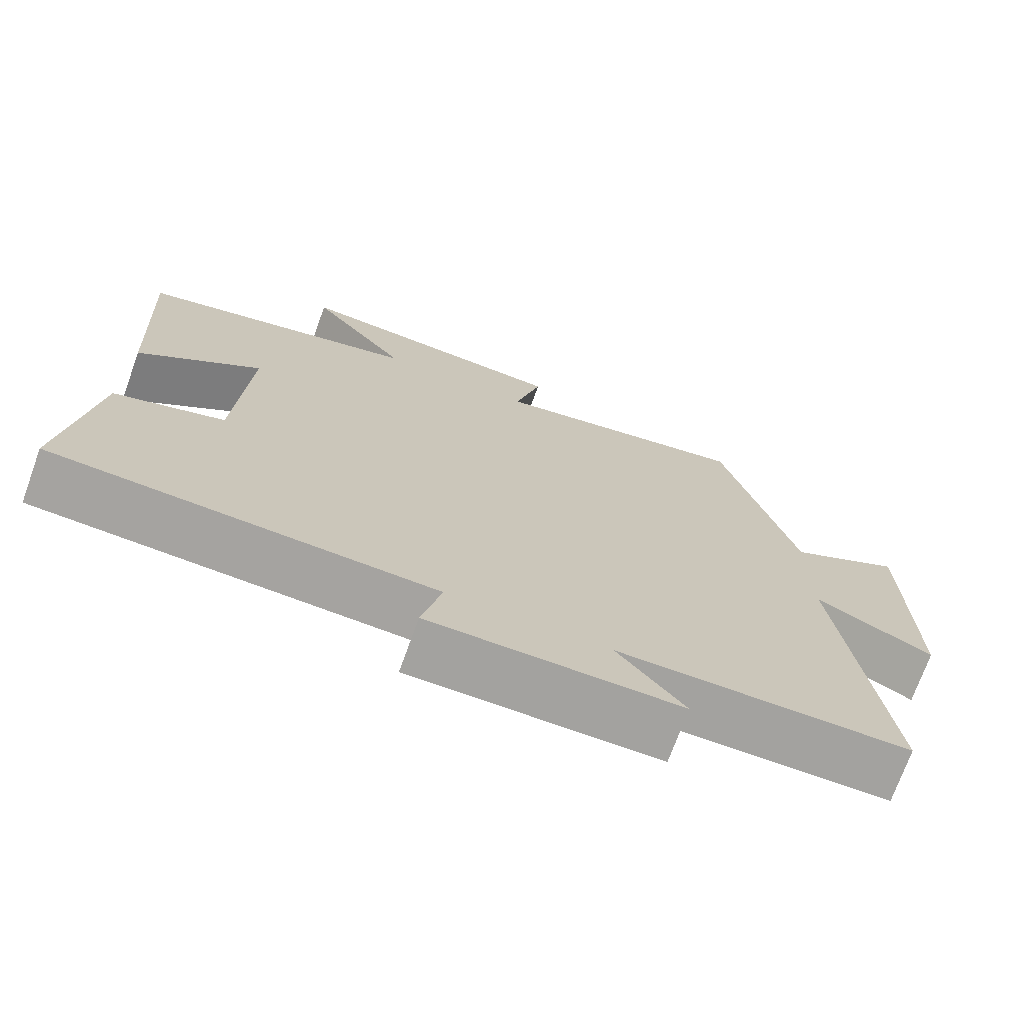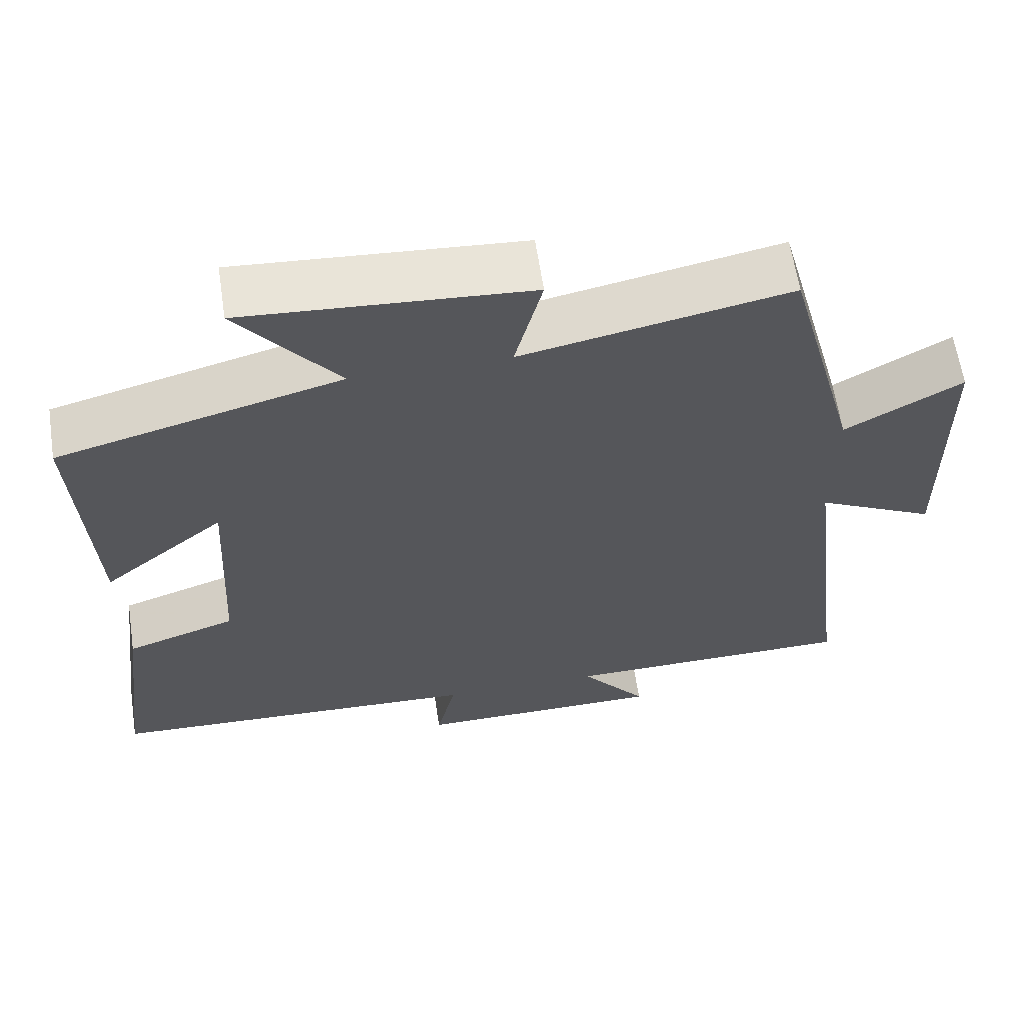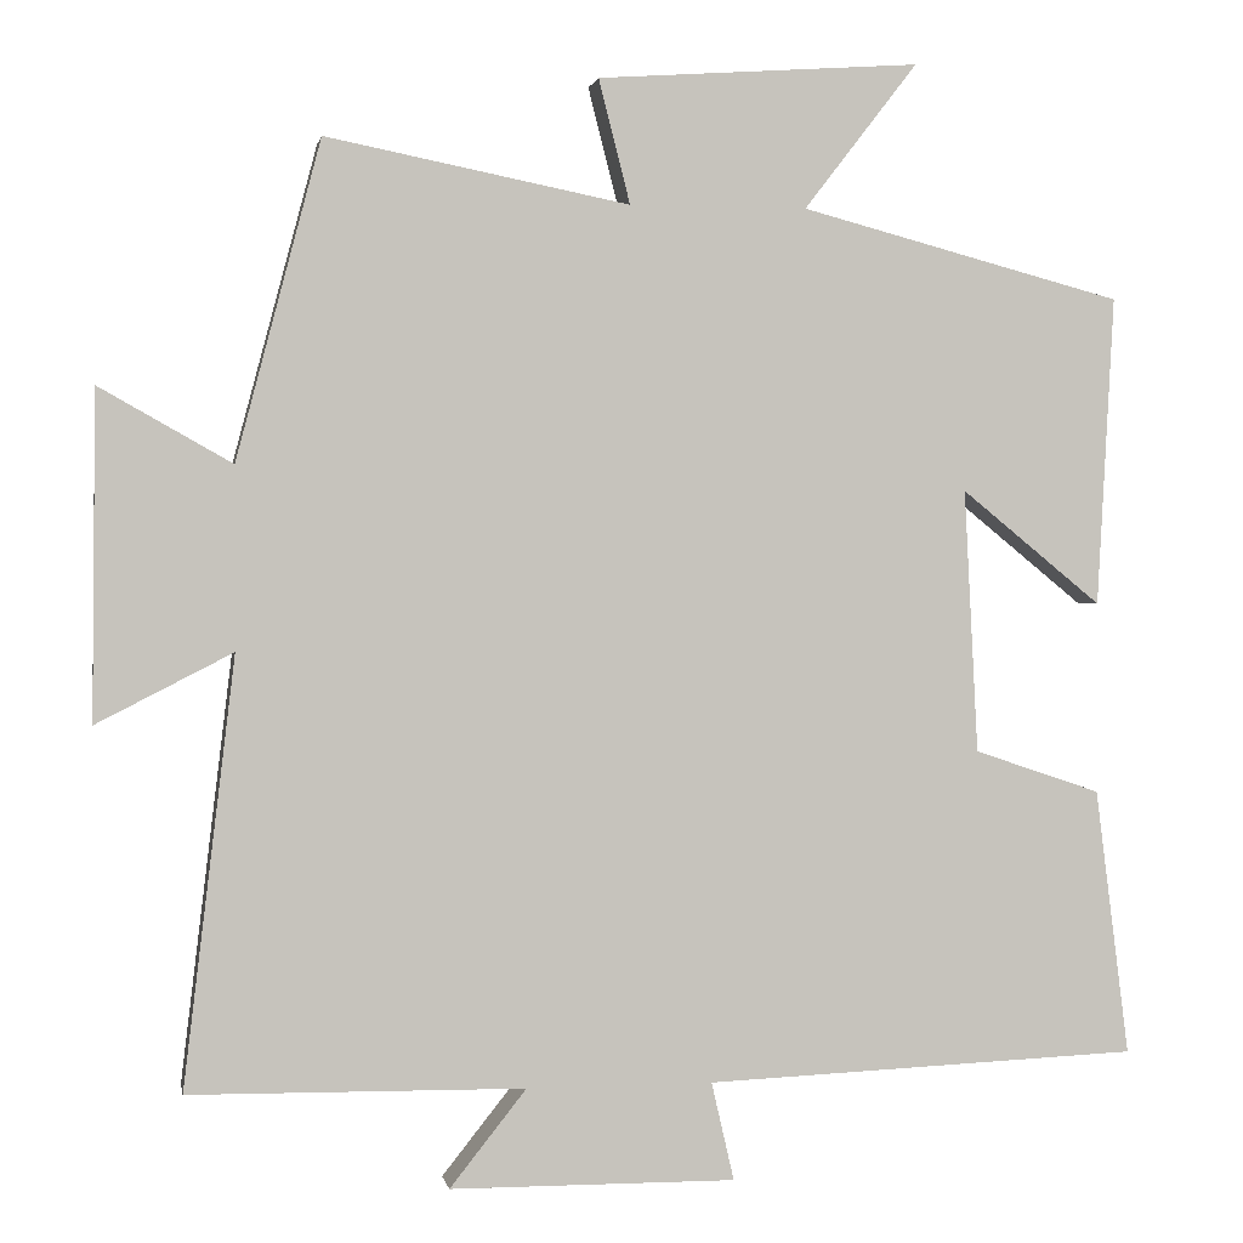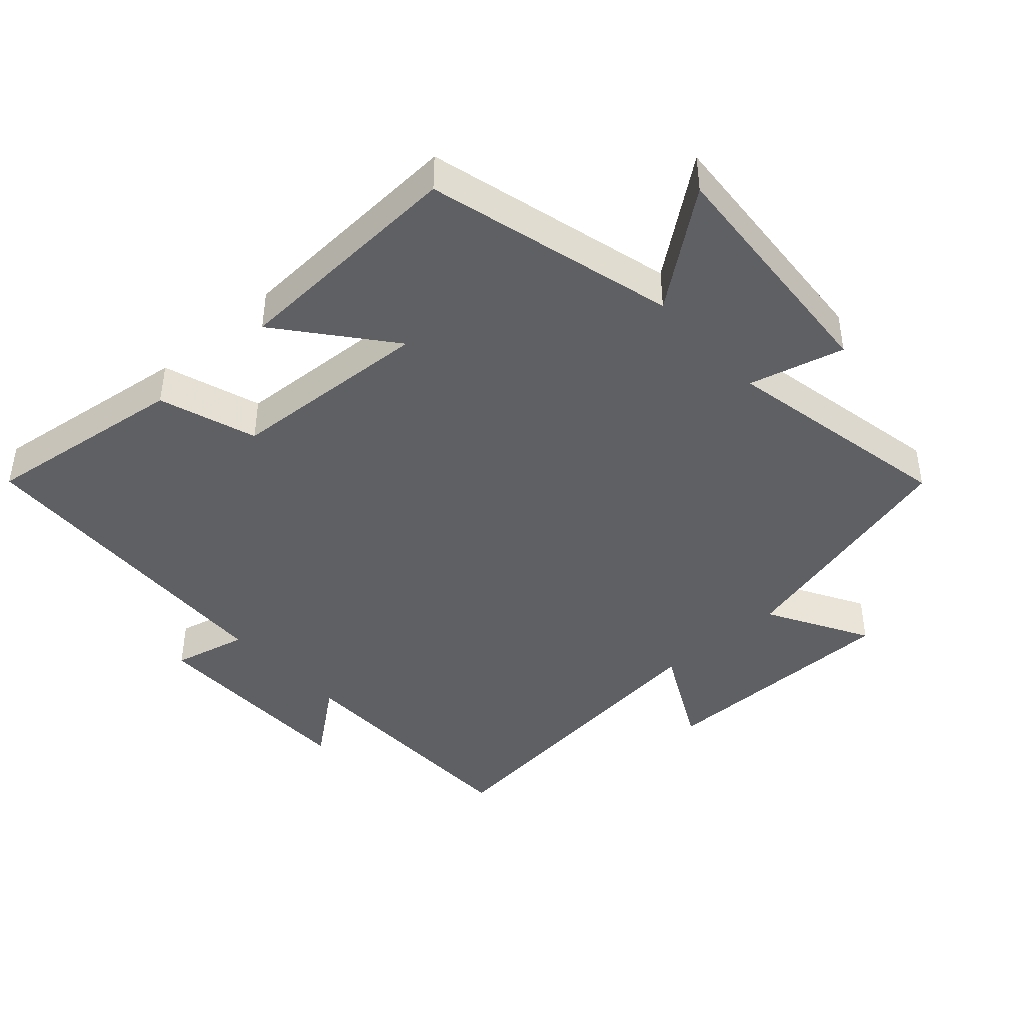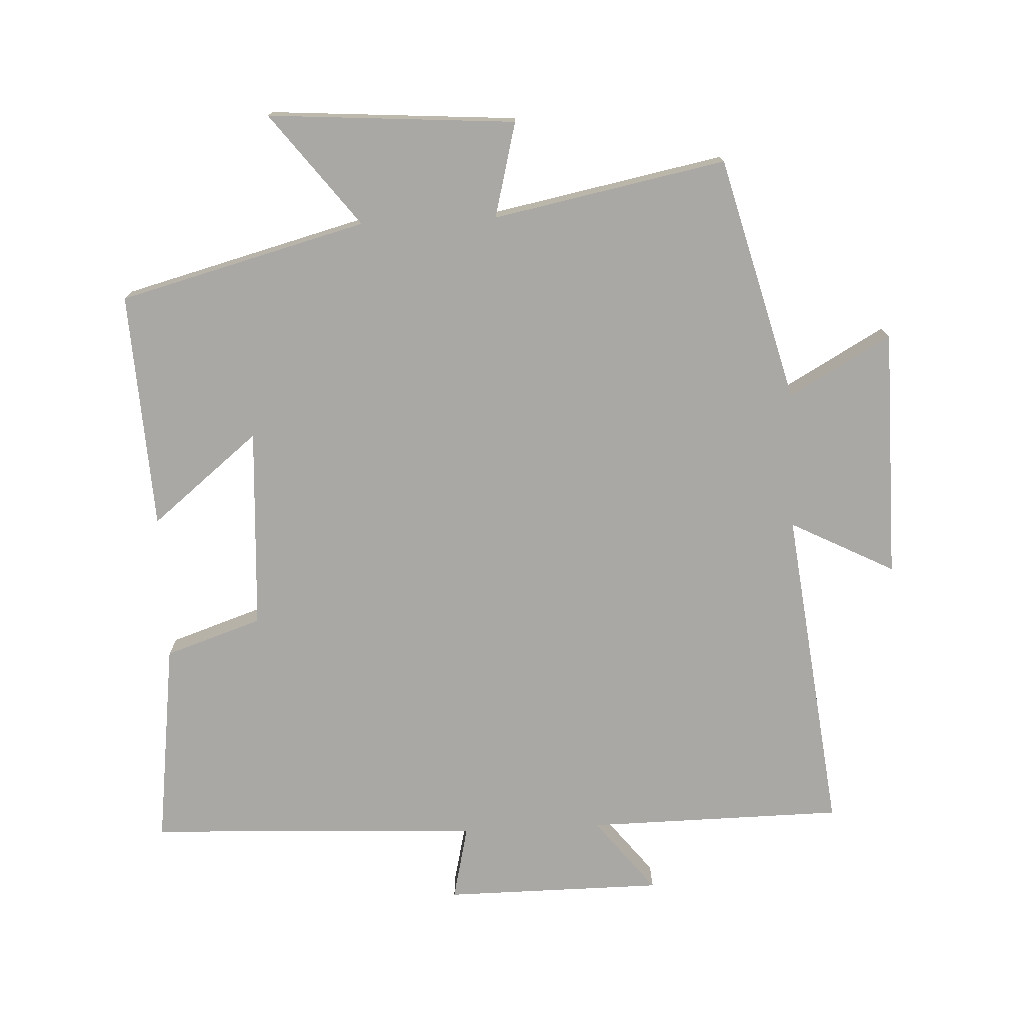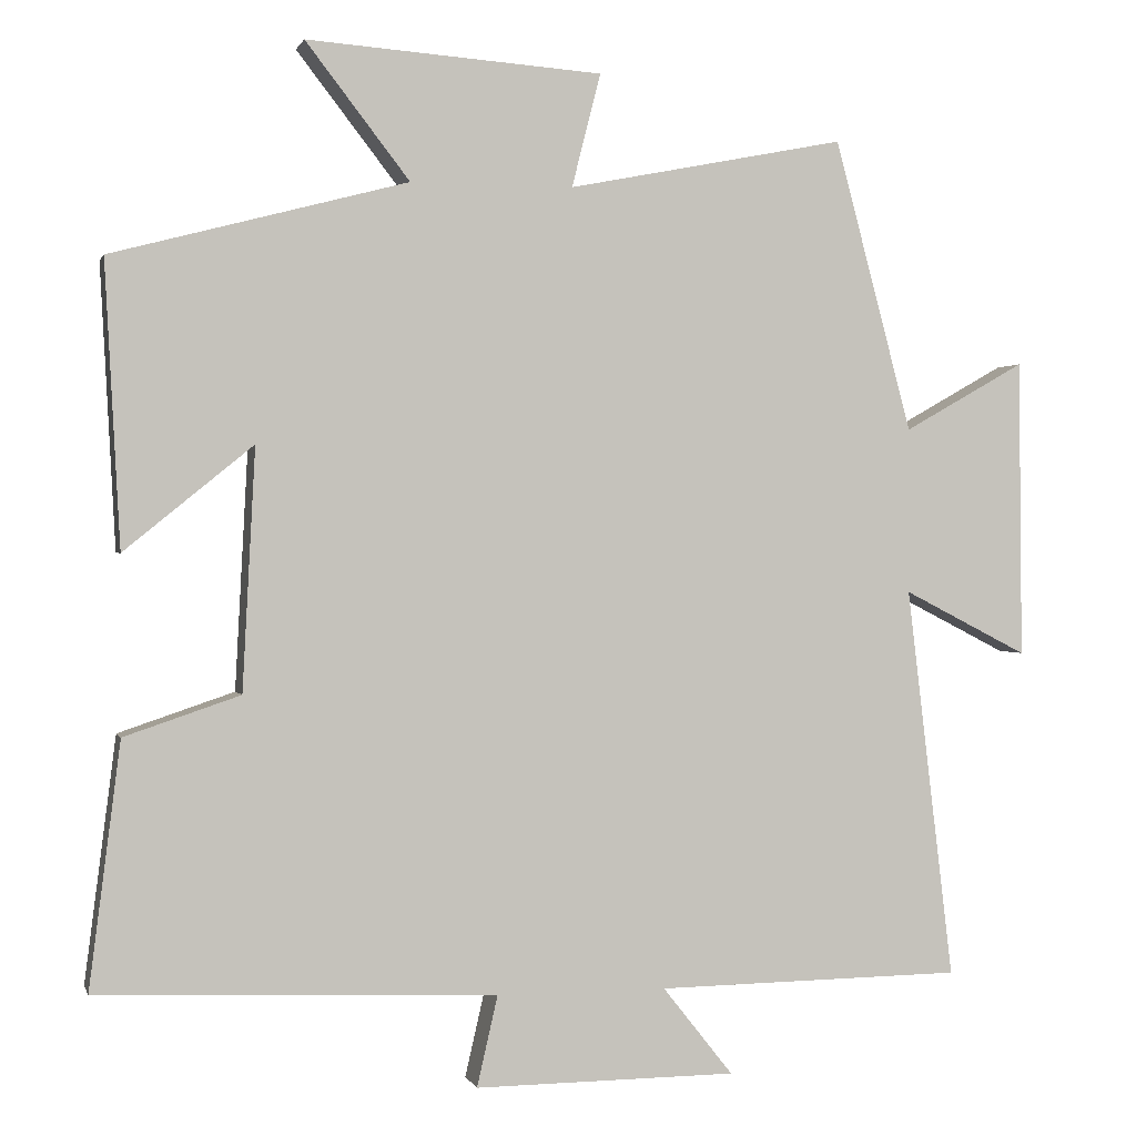
<metadata>
{"format":"obj","ext":"obj","renderer":"f3d","projection":"perspective","resolution":1024,"background":"white","views":[{"elev":-72.6,"azim":-19.9,"up":"+Z"},{"elev":62.4,"azim":-8.6,"up":"+Z"},{"elev":1.2,"azim":169.8,"up":"+Z"},{"elev":-42.6,"azim":-48.2,"up":"+Y"},{"elev":-75.1,"azim":2.6,"up":"+Y"},{"elev":0.6,"azim":-14.1,"up":"+Z"}]}
</metadata>
<code>
v 0.403 0.07 0.569
v 0.5 0.07 0.204
v 0.652 0.07 0.29
v 0.656 0.07 -0.084
v 0.5 0.07 -0.004
v 0.559 0.07 -0.495
v 0.174 0.07 -0.5
v 0.262 0.07 -0.611
v -0.066 0.07 -0.613
v -0.04 0.07 -0.5
v -0.539 0.07 -0.479
v -0.5 0.07 -0.173
v -0.355 0.07 -0.124
v -0.339 0.07 0.178
v -0.5 0.07 0.047
v -0.519 0.07 0.402
v -0.149 0.07 0.5
v -0.279 0.07 0.668
v 0.091 0.07 0.642
v 0.055 0.07 0.5
v 0.403 0 0.569
v 0.5 0 0.204
v 0.652 0 0.29
v 0.656 0 -0.084
v 0.5 0 -0.004
v 0.559 0 -0.495
v 0.174 0 -0.5
v 0.262 0 -0.611
v -0.066 0 -0.613
v -0.04 0 -0.5
v -0.539 0 -0.479
v -0.5 0 -0.173
v -0.355 0 -0.124
v -0.339 0 0.178
v -0.5 0 0.047
v -0.519 0 0.402
v -0.149 0 0.5
v -0.279 0 0.668
v 0.091 0 0.642
v 0.055 0 0.5
f 17 18 19 20
f 16 17 20
f 15 16 20
f 14 15 20
f 20 1 2
f 14 20 2
f 13 14 2
f 10 11 12 13
f 10 13 2
f 7 8 9 10
f 5 6 7 10
f 5 10 2 3
f 3 4 5
f 40 39 38 37
f 40 37 36
f 40 36 35
f 40 35 34
f 22 21 40
f 22 40 34
f 22 34 33
f 33 32 31 30
f 22 33 30
f 30 29 28 27
f 30 27 26 25
f 23 22 30 25
f 25 24 23
f 1 21 22 2
f 2 22 23 3
f 3 23 24 4
f 4 24 25 5
f 5 25 26 6
f 6 26 27 7
f 7 27 28 8
f 8 28 29 9
f 9 29 30 10
f 10 30 31 11
f 11 31 32 12
f 12 32 33 13
f 13 33 34 14
f 14 34 35 15
f 15 35 36 16
f 16 36 37 17
f 17 37 38 18
f 18 38 39 19
f 19 39 40 20
f 20 40 21 1

</code>
